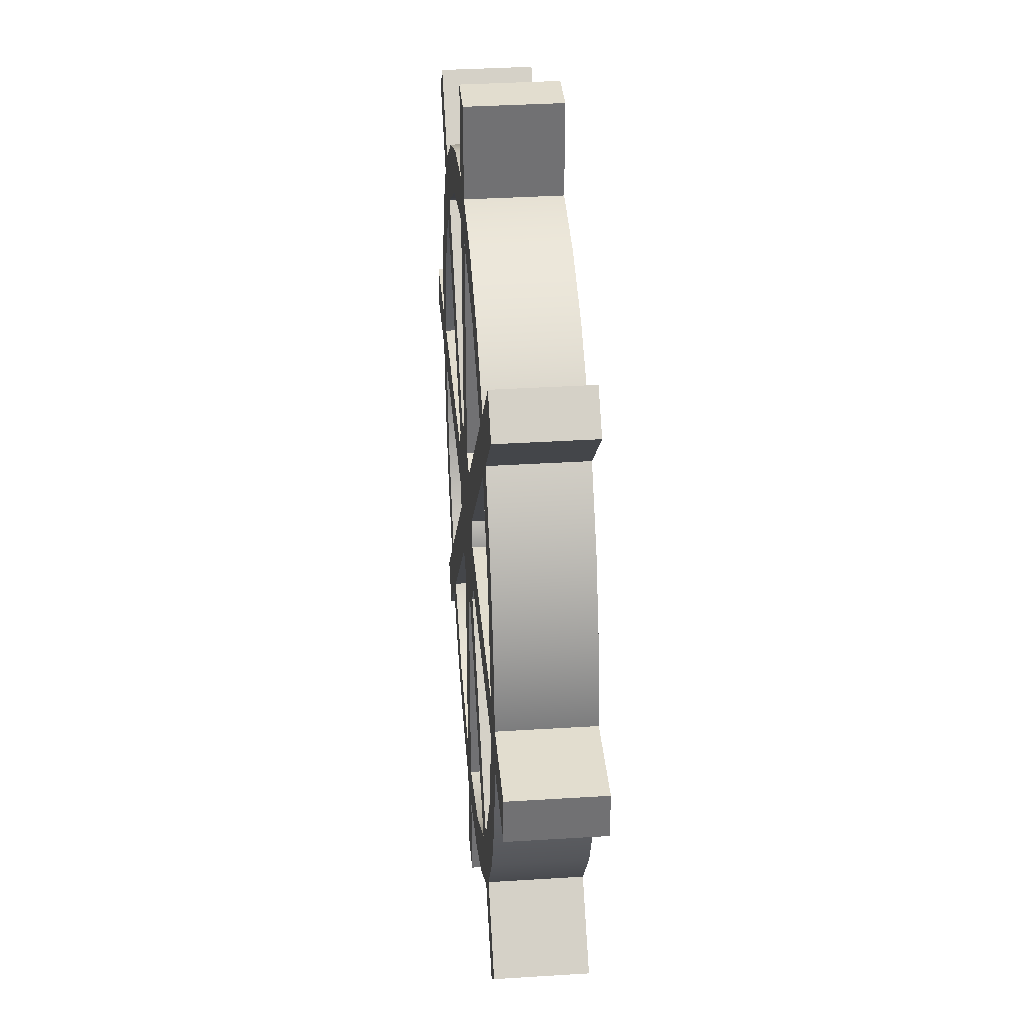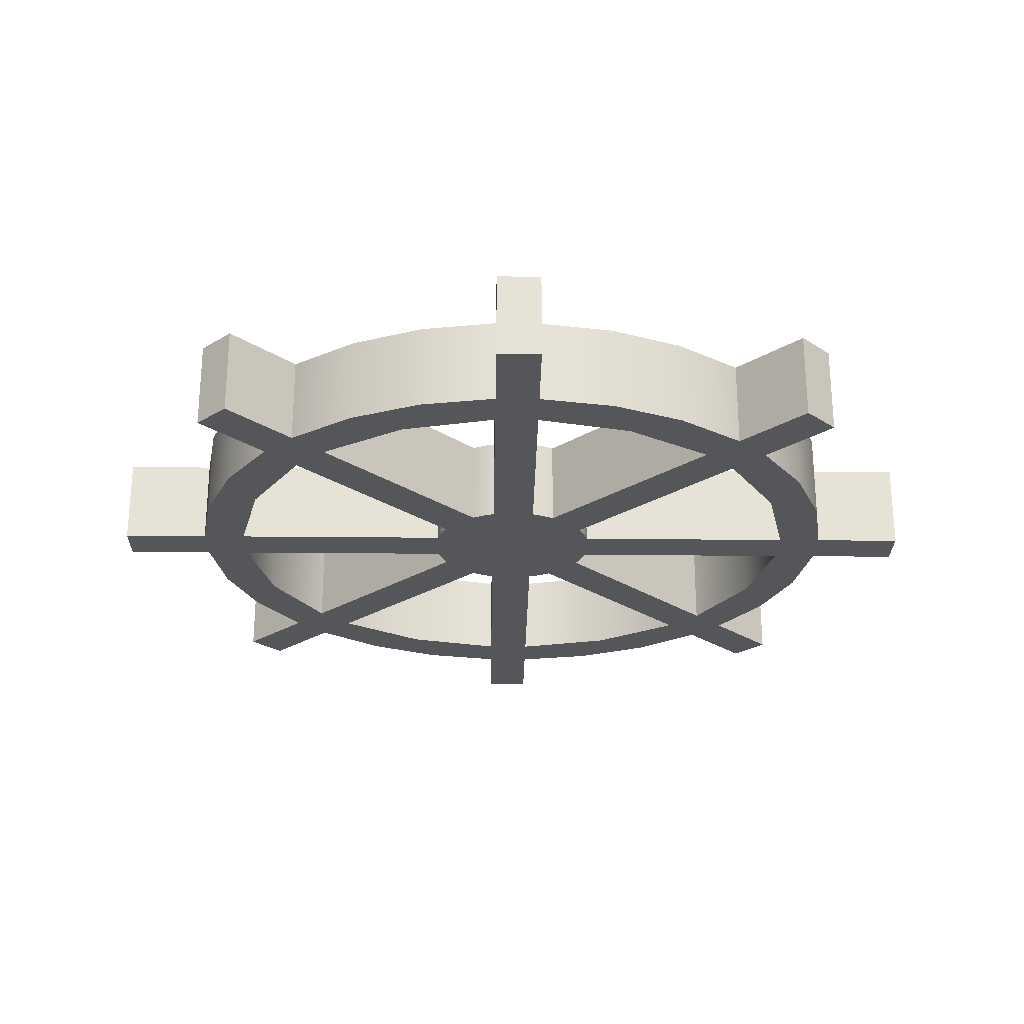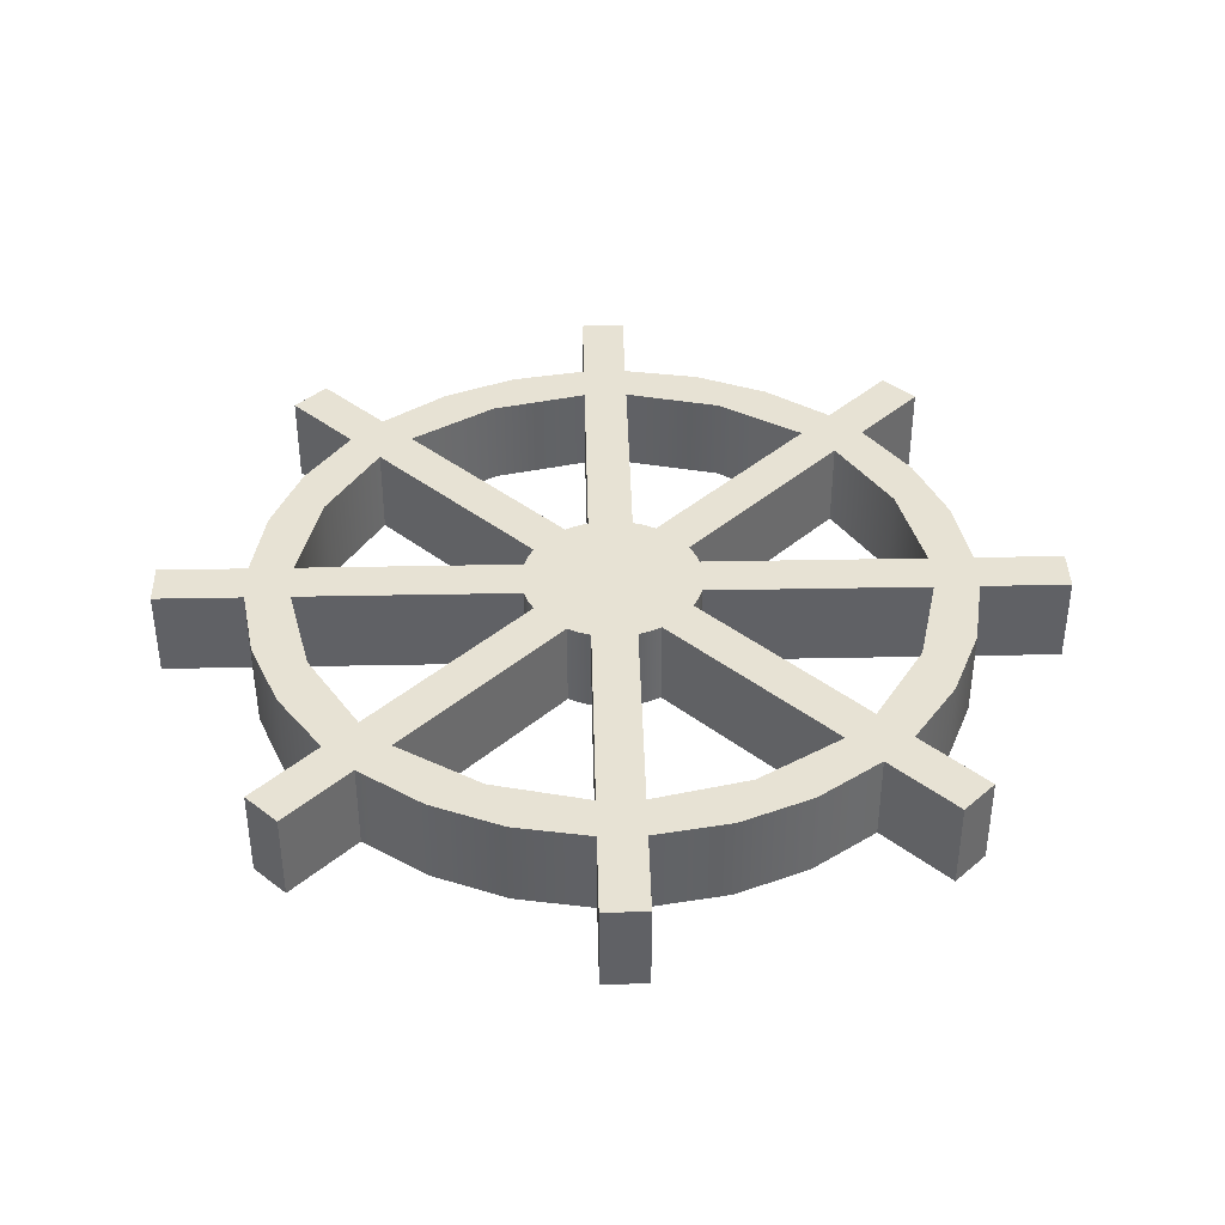
<metadata>
{"format":"obj","ext":"obj","renderer":"f3d","projection":"perspective","resolution":1024,"background":"white","views":[{"elev":35.0,"azim":-94.8,"up":"+Y"},{"elev":-25.8,"azim":-90.9,"up":"+Z"},{"elev":39.7,"azim":-1.4,"up":"+Z"}]}
</metadata>
<code>
v  8.614 5.079 -5
v  8.614 5.079 -5
v  8.614 5.079 -5
v  26.45 22.92 -5
v  26.45 22.92 -5
v  26.45 22.92 -5
v  32.34 13.39 -5
v  32.34 13.39 -5
v  34.91 2.5 -5
v  34.91 2.5 -5
v  34.91 2.5 -5
v  9.682 2.5 -5
v  9.682 2.5 -5
v  9.682 2.5 -5
v  9.238 3.828 -5
v  9.238 3.828 -5
v  9.682 -2.5 -5
v  9.682 -2.5 -5
v  9.682 -2.5 -5
v  34.91 -2.5 -5
v  34.91 -2.5 -5
v  34.91 -2.5 -5
v  32.34 -13.39 -5
v  32.34 -13.39 -5
v  26.45 -22.92 -5
v  26.45 -22.92 -5
v  26.45 -22.92 -5
v  8.614 -5.079 -5
v  8.614 -5.079 -5
v  8.614 -5.079 -5
v  9.24 -3.825 -5
v  9.24 -3.825 -5
v  5.079 -8.614 -5
v  5.079 -8.614 -5
v  5.079 -8.614 -5
v  22.92 -26.45 -5
v  22.92 -26.45 -5
v  22.92 -26.45 -5
v  13.39 -32.34 -5
v  13.39 -32.34 -5
v  2.5 -34.91 -5
v  2.5 -34.91 -5
v  2.5 -34.91 -5
v  2.5 -9.682 -5
v  2.5 -9.682 -5
v  2.5 -9.682 -5
v  3.829 -9.238 -5
v  3.829 -9.238 -5
v  -2.5 -9.682 -5
v  -2.5 -9.682 -5
v  -2.5 -9.682 -5
v  -2.5 -34.91 -5
v  -2.5 -34.91 -5
v  -2.5 -34.91 -5
v  -13.39 -32.34 -5
v  -13.39 -32.34 -5
v  -22.92 -26.45 -5
v  -22.92 -26.45 -5
v  -22.92 -26.45 -5
v  -5.079 -8.614 -5
v  -5.079 -8.614 -5
v  -5.079 -8.614 -5
v  -3.824 -9.24 -5
v  -3.824 -9.24 -5
v  -8.614 -5.079 -5
v  -8.614 -5.079 -5
v  -8.614 -5.079 -5
v  -26.45 -22.92 -5
v  -26.45 -22.92 -5
v  -26.45 -22.92 -5
v  -32.34 -13.39 -5
v  -32.34 -13.39 -5
v  -34.91 -2.5 -5
v  -34.91 -2.5 -5
v  -34.91 -2.5 -5
v  -9.682 -2.5 -5
v  -9.682 -2.5 -5
v  -9.682 -2.5 -5
v  -9.238 -3.83 -5
v  -9.238 -3.83 -5
v  -9.682 2.5 -5
v  -9.682 2.5 -5
v  -9.682 2.5 -5
v  -34.91 2.5 -5
v  -34.91 2.5 -5
v  -34.91 2.5 -5
v  -32.34 13.39 -5
v  -32.34 13.39 -5
v  -26.45 22.92 -5
v  -26.45 22.92 -5
v  -26.45 22.92 -5
v  -8.614 5.079 -5
v  -8.614 5.079 -5
v  -8.614 5.079 -5
v  -9.24 3.824 -5
v  -9.24 3.824 -5
v  -5.079 8.614 -5
v  -5.079 8.614 -5
v  -5.079 8.614 -5
v  -22.92 26.45 -5
v  -22.92 26.45 -5
v  -22.92 26.45 -5
v  -13.4 32.33 -5
v  -13.4 32.33 -5
v  -2.5 34.91 -5
v  -2.5 34.91 -5
v  -2.5 34.91 -5
v  -2.5 9.682 -5
v  -2.5 9.682 -5
v  -2.5 9.682 -5
v  -3.83 9.238 -5
v  -3.83 9.238 -5
v  30 26.46 -5
v  30 26.46 -5
v  30 26.46 -5
v  37.12 33.59 -5
v  37.12 33.59 -5
v  37.12 33.59 -5
v  33.59 37.12 -5
v  33.59 37.12 -5
v  33.59 37.12 -5
v  26.46 30 -5
v  26.46 30 -5
v  26.46 30 -5
v  19.28 35.05 -5
v  19.28 35.05 -5
v  11.16 38.41 -5
v  11.16 38.41 -5
v  2.5 39.92 -5
v  2.5 39.92 -5
v  2.5 39.92 -5
v  2.5 50 -5
v  2.5 50 -5
v  2.5 50 -5
v  -2.5 50 -5
v  -2.5 50 -5
v  -2.5 50 -5
v  -2.5 39.92 -5
v  -2.5 39.92 -5
v  -2.5 39.92 -5
v  -11.16 38.41 -5
v  -11.16 38.41 -5
v  -19.27 35.05 -5
v  -19.27 35.05 -5
v  -26.46 30 -5
v  -26.46 30 -5
v  -26.46 30 -5
v  -33.59 37.12 -5
v  -33.59 37.12 -5
v  -33.59 37.12 -5
v  -37.12 33.59 -5
v  -37.12 33.59 -5
v  -37.12 33.59 -5
v  -30 26.46 -5
v  -30 26.46 -5
v  -30 26.46 -5
v  -35.05 19.27 -5
v  -35.05 19.27 -5
v  -38.41 11.16 -5
v  -38.41 11.16 -5
v  -39.92 2.5 -5
v  -39.92 2.5 -5
v  -39.92 2.5 -5
v  -50 2.5 -5
v  -50 2.5 -5
v  -50 2.5 -5
v  -50 -2.5 -5
v  -50 -2.5 -5
v  -50 -2.5 -5
v  -39.92 -2.5 -5
v  -39.92 -2.5 -5
v  -39.92 -2.5 -5
v  -38.41 -11.16 -5
v  -38.41 -11.16 -5
v  -35.05 -19.27 -5
v  -35.05 -19.27 -5
v  -30 -26.46 -5
v  -30 -26.46 -5
v  -30 -26.46 -5
v  -37.12 -33.59 -5
v  -37.12 -33.59 -5
v  -37.12 -33.59 -5
v  -33.59 -37.12 -5
v  -33.59 -37.12 -5
v  -33.59 -37.12 -5
v  -26.46 -30 -5
v  -26.46 -30 -5
v  -26.46 -30 -5
v  -19.27 -35.05 -5
v  -19.27 -35.05 -5
v  -11.16 -38.41 -5
v  -11.16 -38.41 -5
v  -2.5 -39.92 -5
v  -2.5 -39.92 -5
v  -2.5 -39.92 -5
v  -2.5 -50 -5
v  -2.5 -50 -5
v  -2.5 -50 -5
v  2.5 -50 -5
v  2.5 -50 -5
v  2.5 -50 -5
v  2.5 -39.92 -5
v  2.5 -39.92 -5
v  2.5 -39.92 -5
v  11.16 -38.41 -5
v  11.16 -38.41 -5
v  19.27 -35.05 -5
v  19.27 -35.05 -5
v  26.46 -30 -5
v  26.46 -30 -5
v  26.46 -30 -5
v  33.59 -37.12 -5
v  33.59 -37.12 -5
v  33.59 -37.12 -5
v  37.12 -33.59 -5
v  37.12 -33.59 -5
v  37.12 -33.59 -5
v  30 -26.46 -5
v  30 -26.46 -5
v  30 -26.46 -5
v  35.05 -19.27 -5
v  35.05 -19.27 -5
v  38.41 -11.16 -5
v  38.41 -11.16 -5
v  39.92 -2.5 -5
v  39.92 -2.5 -5
v  39.92 -2.5 -5
v  50 -2.5 -5
v  50 -2.5 -5
v  50 -2.5 -5
v  50 2.5 -5
v  50 2.5 -5
v  50 2.5 -5
v  39.92 2.5 -5
v  39.92 2.5 -5
v  39.92 2.5 -5
v  38.41 11.16 -5
v  38.41 11.16 -5
v  35.05 19.27 -5
v  35.05 19.27 -5
v  22.92 26.45 -5
v  22.92 26.45 -5
v  22.92 26.45 -5
v  5.079 8.614 -5
v  5.079 8.614 -5
v  5.079 8.614 -5
v  3.828 9.238 -5
v  3.828 9.238 -5
v  2.5 9.682 -5
v  2.5 9.682 -5
v  2.5 9.682 -5
v  2.5 34.91 -5
v  2.5 34.91 -5
v  2.5 34.91 -5
v  13.39 32.34 -5
v  13.39 32.34 -5
v  5.079 8.614 5
v  5.079 8.614 5
v  5.079 8.614 5
v  22.92 26.45 5
v  22.92 26.45 5
v  22.92 26.45 5
v  13.39 32.34 5
v  13.39 32.34 5
v  2.5 34.91 5
v  2.5 34.91 5
v  2.5 34.91 5
v  2.5 9.682 5
v  2.5 9.682 5
v  2.5 9.682 5
v  3.828 9.238 5
v  3.828 9.238 5
v  -22.92 26.45 5
v  -22.92 26.45 5
v  -22.92 26.45 5
v  -5.079 8.614 5
v  -5.079 8.614 5
v  -5.079 8.614 5
v  -3.83 9.238 5
v  -3.83 9.238 5
v  -2.5 9.682 5
v  -2.5 9.682 5
v  -2.5 9.682 5
v  -2.5 34.91 5
v  -2.5 34.91 5
v  -2.5 34.91 5
v  -13.4 32.33 5
v  -13.4 32.33 5
v  -34.91 2.5 5
v  -34.91 2.5 5
v  -34.91 2.5 5
v  -9.682 2.5 5
v  -9.682 2.5 5
v  -9.682 2.5 5
v  -9.24 3.824 5
v  -9.24 3.824 5
v  -8.614 5.079 5
v  -8.614 5.079 5
v  -8.614 5.079 5
v  -26.45 22.92 5
v  -26.45 22.92 5
v  -26.45 22.92 5
v  -32.34 13.39 5
v  -32.34 13.39 5
v  -26.45 -22.92 5
v  -26.45 -22.92 5
v  -26.45 -22.92 5
v  -8.614 -5.079 5
v  -8.614 -5.079 5
v  -8.614 -5.079 5
v  -9.238 -3.83 5
v  -9.238 -3.83 5
v  -9.682 -2.5 5
v  -9.682 -2.5 5
v  -9.682 -2.5 5
v  -34.91 -2.5 5
v  -34.91 -2.5 5
v  -34.91 -2.5 5
v  -32.34 -13.39 5
v  -32.34 -13.39 5
v  -2.5 -34.91 5
v  -2.5 -34.91 5
v  -2.5 -34.91 5
v  -2.5 -9.682 5
v  -2.5 -9.682 5
v  -2.5 -9.682 5
v  -3.824 -9.24 5
v  -3.824 -9.24 5
v  -5.079 -8.614 5
v  -5.079 -8.614 5
v  -5.079 -8.614 5
v  -22.92 -26.45 5
v  -22.92 -26.45 5
v  -22.92 -26.45 5
v  -13.39 -32.34 5
v  -13.39 -32.34 5
v  22.92 -26.45 5
v  22.92 -26.45 5
v  22.92 -26.45 5
v  5.079 -8.614 5
v  5.079 -8.614 5
v  5.079 -8.614 5
v  3.829 -9.238 5
v  3.829 -9.238 5
v  2.5 -9.682 5
v  2.5 -9.682 5
v  2.5 -9.682 5
v  2.5 -34.91 5
v  2.5 -34.91 5
v  2.5 -34.91 5
v  13.39 -32.34 5
v  13.39 -32.34 5
v  34.91 -2.5 5
v  34.91 -2.5 5
v  34.91 -2.5 5
v  9.682 -2.5 5
v  9.682 -2.5 5
v  9.682 -2.5 5
v  9.24 -3.825 5
v  9.24 -3.825 5
v  8.614 -5.079 5
v  8.614 -5.079 5
v  8.614 -5.079 5
v  26.45 -22.92 5
v  26.45 -22.92 5
v  26.45 -22.92 5
v  32.34 -13.39 5
v  32.34 -13.39 5
v  26.46 30 5
v  26.46 30 5
v  26.46 30 5
v  33.59 37.12 5
v  33.59 37.12 5
v  33.59 37.12 5
v  37.12 33.59 5
v  37.12 33.59 5
v  37.12 33.59 5
v  30 26.46 5
v  30 26.46 5
v  30 26.46 5
v  35.05 19.27 5
v  35.05 19.27 5
v  38.41 11.16 5
v  38.41 11.16 5
v  39.92 2.5 5
v  39.92 2.5 5
v  39.92 2.5 5
v  50 2.5 5
v  50 2.5 5
v  50 2.5 5
v  50 -2.5 5
v  50 -2.5 5
v  50 -2.5 5
v  39.92 -2.5 5
v  39.92 -2.5 5
v  39.92 -2.5 5
v  38.41 -11.16 5
v  38.41 -11.16 5
v  35.05 -19.27 5
v  35.05 -19.27 5
v  30 -26.46 5
v  30 -26.46 5
v  30 -26.46 5
v  37.12 -33.59 5
v  37.12 -33.59 5
v  37.12 -33.59 5
v  33.59 -37.12 5
v  33.59 -37.12 5
v  33.59 -37.12 5
v  26.46 -30 5
v  26.46 -30 5
v  26.46 -30 5
v  19.27 -35.05 5
v  19.27 -35.05 5
v  11.16 -38.41 5
v  11.16 -38.41 5
v  2.5 -39.92 5
v  2.5 -39.92 5
v  2.5 -39.92 5
v  2.5 -50 5
v  2.5 -50 5
v  2.5 -50 5
v  -2.5 -50 5
v  -2.5 -50 5
v  -2.5 -50 5
v  -2.5 -39.92 5
v  -2.5 -39.92 5
v  -2.5 -39.92 5
v  -11.16 -38.41 5
v  -11.16 -38.41 5
v  -19.27 -35.05 5
v  -19.27 -35.05 5
v  -26.46 -30 5
v  -26.46 -30 5
v  -26.46 -30 5
v  -33.59 -37.12 5
v  -33.59 -37.12 5
v  -33.59 -37.12 5
v  -37.12 -33.59 5
v  -37.12 -33.59 5
v  -37.12 -33.59 5
v  -30 -26.46 5
v  -30 -26.46 5
v  -30 -26.46 5
v  -35.05 -19.27 5
v  -35.05 -19.27 5
v  -38.41 -11.16 5
v  -38.41 -11.16 5
v  -39.92 -2.5 5
v  -39.92 -2.5 5
v  -39.92 -2.5 5
v  -50 -2.5 5
v  -50 -2.5 5
v  -50 -2.5 5
v  -50 2.5 5
v  -50 2.5 5
v  -50 2.5 5
v  -39.92 2.5 5
v  -39.92 2.5 5
v  -39.92 2.5 5
v  -38.41 11.16 5
v  -38.41 11.16 5
v  -35.05 19.27 5
v  -35.05 19.27 5
v  -30 26.46 5
v  -30 26.46 5
v  -30 26.46 5
v  -37.12 33.59 5
v  -37.12 33.59 5
v  -37.12 33.59 5
v  -33.59 37.12 5
v  -33.59 37.12 5
v  -33.59 37.12 5
v  -26.46 30 5
v  -26.46 30 5
v  -26.46 30 5
v  -19.27 35.05 5
v  -19.27 35.05 5
v  -11.16 38.41 5
v  -11.16 38.41 5
v  -2.5 39.92 5
v  -2.5 39.92 5
v  -2.5 39.92 5
v  -2.5 50 5
v  -2.5 50 5
v  -2.5 50 5
v  2.5 50 5
v  2.5 50 5
v  2.5 50 5
v  2.5 39.92 5
v  2.5 39.92 5
v  2.5 39.92 5
v  11.16 38.41 5
v  11.16 38.41 5
v  19.28 35.05 5
v  19.28 35.05 5
v  26.45 22.92 5
v  26.45 22.92 5
v  26.45 22.92 5
v  8.614 5.079 5
v  8.614 5.079 5
v  8.614 5.079 5
v  9.238 3.828 5
v  9.238 3.828 5
v  9.682 2.5 5
v  9.682 2.5 5
v  9.682 2.5 5
v  34.91 2.5 5
v  34.91 2.5 5
v  34.91 2.5 5
v  32.34 13.39 5
v  32.34 13.39 5
g 0
g 1
f 244 4 1
f 502 3 6
f 92 1 15
f 504 16 2
f 97 1 92
f 244 1 97
f 504 2 501
f 239 7 4
f 498 5 8
f 241 239 4
f 244 241 4
f 502 6 499
f 234 9 7
f 512 8 10
f 237 234 7
f 239 237 7
f 512 498 8
f 228 12 9
f 510 11 14
f 234 228 9
f 512 10 509
f 95 15 12
f 506 13 16
f 95 12 81
f 228 81 12
f 510 14 507
f 95 92 15
f 506 16 504
f 164 20 17
f 358 19 22
f 76 17 31
f 360 32 18
f 164 17 76
f 360 18 357
f 223 23 20
f 354 21 24
f 225 20 164
f 225 223 20
f 358 22 355
f 221 25 23
f 368 24 26
f 223 221 23
f 368 354 24
f 33 28 25
f 366 27 30
f 36 33 25
f 218 36 25
f 221 218 25
f 368 26 365
f 79 31 28
f 362 29 32
f 65 28 33
f 79 28 65
f 366 30 363
f 79 76 31
f 362 32 360
f 342 35 38
f 60 33 47
f 344 48 34
f 65 33 60
f 344 34 341
f 209 39 36
f 338 37 40
f 218 209 36
f 342 38 339
f 207 41 39
f 352 40 42
f 209 207 39
f 352 338 40
f 49 44 41
f 350 43 46
f 52 49 41
f 207 52 41
f 352 42 349
f 63 47 44
f 346 45 48
f 63 44 49
f 350 46 347
f 63 60 47
f 346 48 344
f 326 51 54
f 328 64 50
f 328 50 325
f 186 55 52
f 322 53 56
f 189 186 52
f 207 189 52
f 326 54 323
f 177 57 55
f 336 56 58
f 186 177 55
f 336 322 56
f 68 60 57
f 334 59 62
f 175 68 57
f 177 175 57
f 336 58 333
f 330 61 64
f 68 65 60
f 334 62 331
f 330 64 328
f 310 67 70
f 312 80 66
f 312 66 309
f 175 71 68
f 306 69 72
f 310 70 307
f 170 73 71
f 320 72 74
f 173 170 71
f 175 173 71
f 320 306 72
f 164 76 73
f 318 75 78
f 170 164 73
f 320 74 317
f 314 77 80
f 318 78 315
f 314 80 312
f 228 84 81
f 294 83 86
f 296 96 82
f 296 82 293
f 159 87 84
f 290 85 88
f 161 159 84
f 228 161 84
f 294 86 291
f 157 89 87
f 304 88 90
f 159 157 87
f 304 290 88
f 97 92 89
f 302 91 94
f 100 97 89
f 154 100 89
f 157 154 89
f 304 90 301
f 298 93 96
f 302 94 299
f 298 96 296
f 278 99 102
f 244 97 111
f 280 112 98
f 280 98 277
f 145 103 100
f 274 101 104
f 154 145 100
f 278 102 275
f 143 105 103
f 288 104 106
f 145 143 103
f 288 274 104
f 249 108 105
f 286 107 110
f 252 105 143
f 252 249 105
f 288 106 285
f 247 111 108
f 282 109 112
f 249 247 108
f 286 110 283
f 247 244 111
f 282 112 280
f 122 116 113
f 380 115 117
f 255 122 113
f 241 113 239
f 382 240 114
f 255 113 241
f 382 114 379
f 122 119 116
f 373 118 120
f 377 118 373
f 380 117 376
f 374 121 124
f 252 125 122
f 370 123 126
f 255 252 122
f 374 124 371
f 141 127 125
f 496 126 128
f 143 141 125
f 252 143 125
f 496 370 126
f 138 129 127
f 494 128 130
f 141 138 127
f 496 128 494
f 135 132 129
f 492 131 133
f 138 135 129
f 494 130 491
f 485 134 136
f 489 134 485
f 492 133 488
f 486 137 140
f 482 139 142
f 486 140 483
f 480 142 144
f 482 142 480
f 478 144 146
f 480 144 478
f 151 148 145
f 476 147 149
f 154 151 145
f 478 146 475
f 469 150 152
f 473 150 469
f 476 149 472
f 470 153 156
f 466 155 158
f 470 156 467
f 464 158 160
f 466 158 464
f 462 160 162
f 464 160 462
f 228 164 161
f 460 163 165
f 462 162 459
f 170 167 164
f 453 166 168
f 228 225 164
f 457 166 453
f 460 165 456
f 454 169 172
f 450 171 174
f 454 172 451
f 448 174 176
f 450 174 448
f 446 176 178
f 448 176 446
f 186 180 177
f 444 179 181
f 446 178 443
f 186 183 180
f 437 182 184
f 441 182 437
f 444 181 440
f 438 185 188
f 434 187 190
f 438 188 435
f 205 191 189
f 432 190 192
f 207 205 189
f 434 190 432
f 202 193 191
f 430 192 194
f 205 202 191
f 432 192 430
f 199 196 193
f 428 195 197
f 202 199 193
f 430 194 427
f 421 198 200
f 425 198 421
f 428 197 424
f 422 201 204
f 418 203 206
f 422 204 419
f 416 206 208
f 418 206 416
f 414 208 210
f 416 208 414
f 215 212 209
f 412 211 213
f 218 215 209
f 414 210 411
f 405 214 216
f 409 214 405
f 412 213 408
f 406 217 220
f 402 219 222
f 406 220 403
f 400 222 224
f 402 222 400
f 398 224 226
f 400 224 398
f 396 227 229
f 398 226 395
f 234 231 228
f 389 230 232
f 393 230 389
f 396 229 392
f 390 233 236
f 386 235 238
f 390 236 387
f 384 238 240
f 386 238 384
f 384 240 382
f 262 243 246
f 264 256 242
f 264 242 261
f 258 245 248
f 262 246 259
f 272 248 250
f 272 258 248
f 270 251 254
f 272 250 269
f 266 253 256
f 270 254 267
f 266 256 264
f 497 260 257
f 276 257 271
f 297 257 276
f 500 257 297
f 500 497 257
f 369 263 260
f 378 369 260
f 497 378 260
f 495 265 263
f 495 263 369
f 281 268 265
f 284 281 265
f 495 284 265
f 279 271 268
f 281 279 268
f 279 276 271
f 300 276 273
f 465 273 287
f 463 300 273
f 465 463 273
f 300 297 276
f 474 287 284
f 477 474 284
f 495 477 284
f 474 465 287
f 452 292 289
f 458 289 303
f 458 452 289
f 503 295 292
f 505 292 452
f 505 503 292
f 500 297 295
f 503 500 295
f 463 303 300
f 461 458 303
f 463 461 303
f 329 308 305
f 445 305 319
f 332 329 305
f 442 332 305
f 445 442 305
f 359 311 308
f 361 308 329
f 361 359 308
f 356 313 311
f 359 356 311
f 388 316 313
f 388 313 356
f 447 319 316
f 449 316 388
f 449 447 316
f 447 445 319
f 345 324 321
f 431 321 335
f 348 345 321
f 431 348 321
f 343 327 324
f 345 343 324
f 340 329 327
f 343 340 327
f 361 329 340
f 433 335 332
f 442 433 332
f 433 431 335
f 364 340 337
f 401 337 351
f 399 364 337
f 401 399 337
f 364 361 340
f 410 351 348
f 413 410 348
f 431 413 348
f 410 401 351
f 388 356 353
f 394 353 367
f 394 388 353
f 399 367 364
f 397 394 367
f 399 397 367
f 375 372 369
f 378 375 369
f 497 381 378
f 511 383 381
f 511 381 497
f 508 385 383
f 511 508 383
f 452 388 385
f 508 452 385
f 394 391 388
f 452 449 388
f 410 404 401
f 410 407 404
f 431 415 413
f 426 417 415
f 429 426 415
f 431 429 415
f 423 420 417
f 426 423 417
f 439 436 433
f 442 439 433
f 458 455 452
f 508 505 452
f 474 468 465
f 474 471 468
f 493 479 477
f 495 493 477
f 490 481 479
f 493 490 479
f 487 484 481
f 490 487 481

</code>
